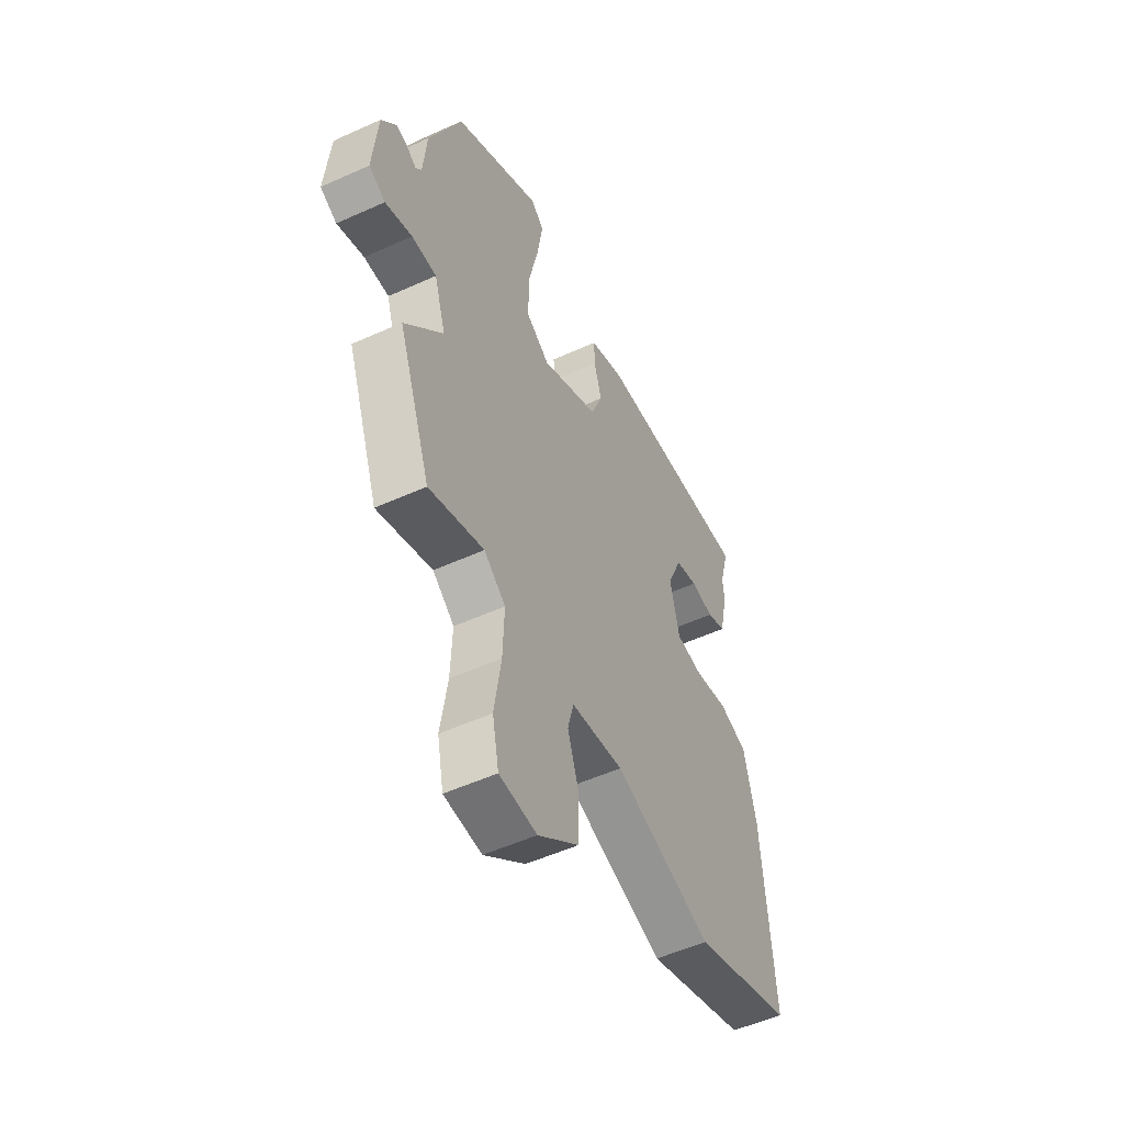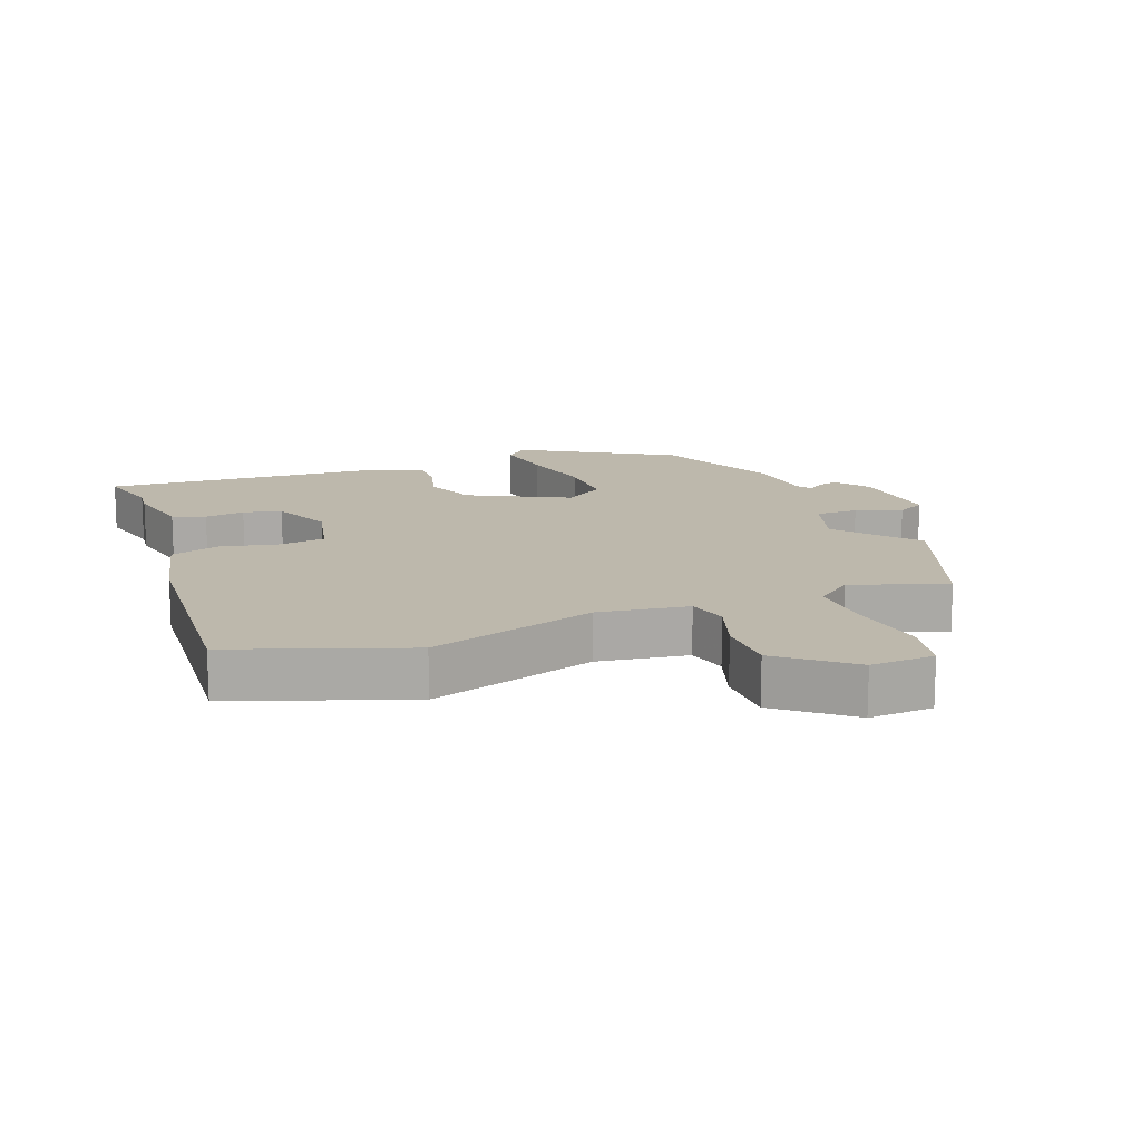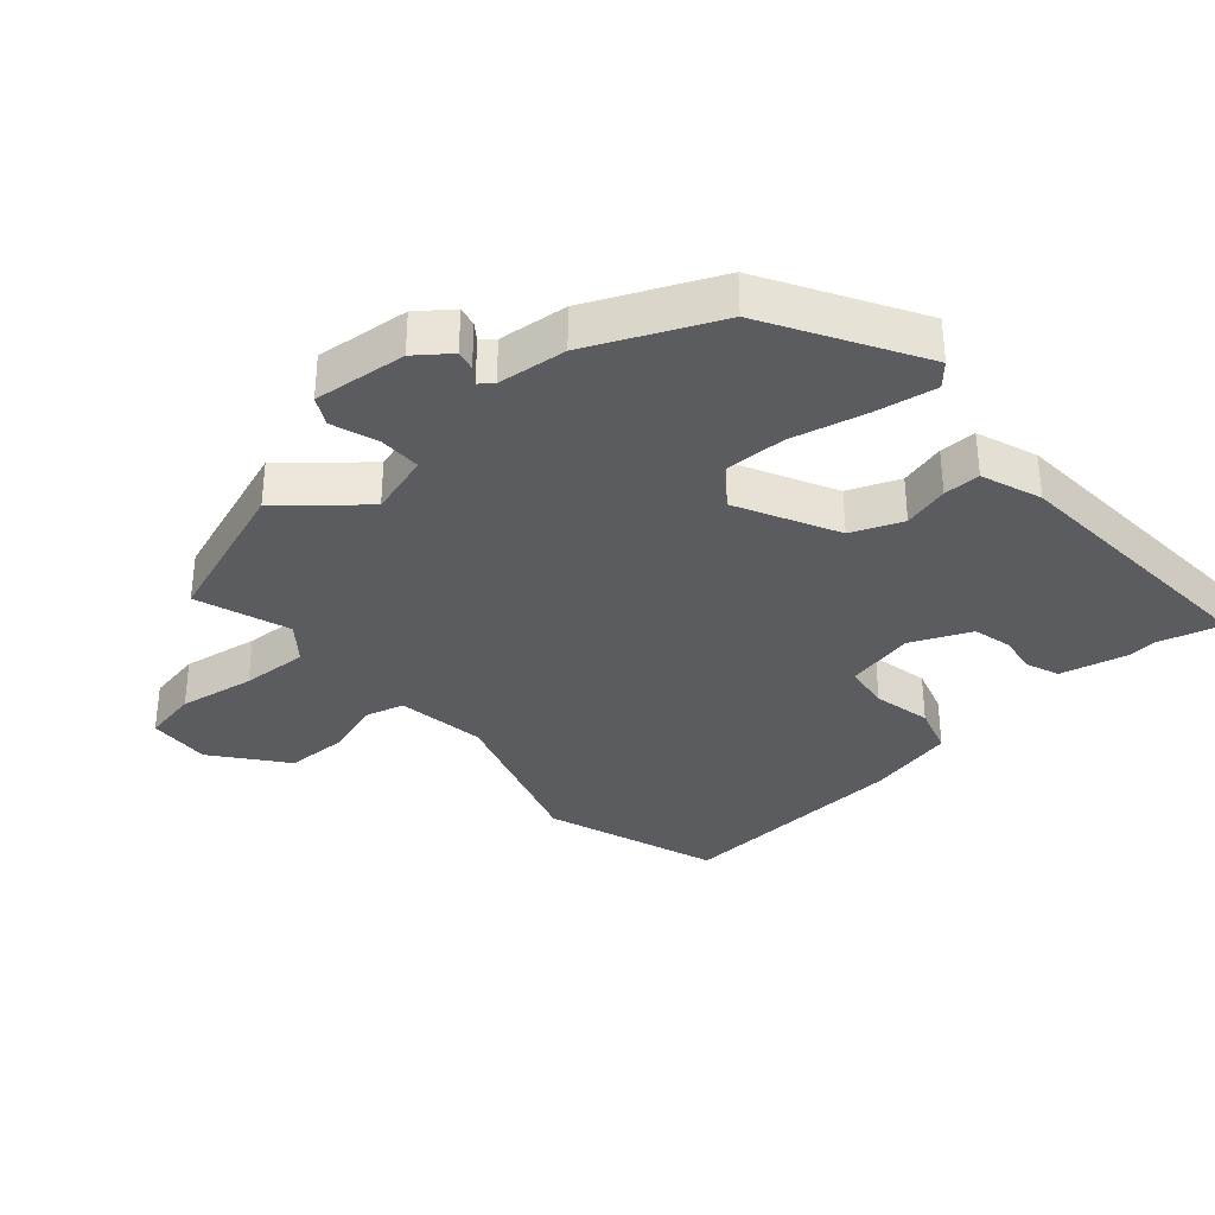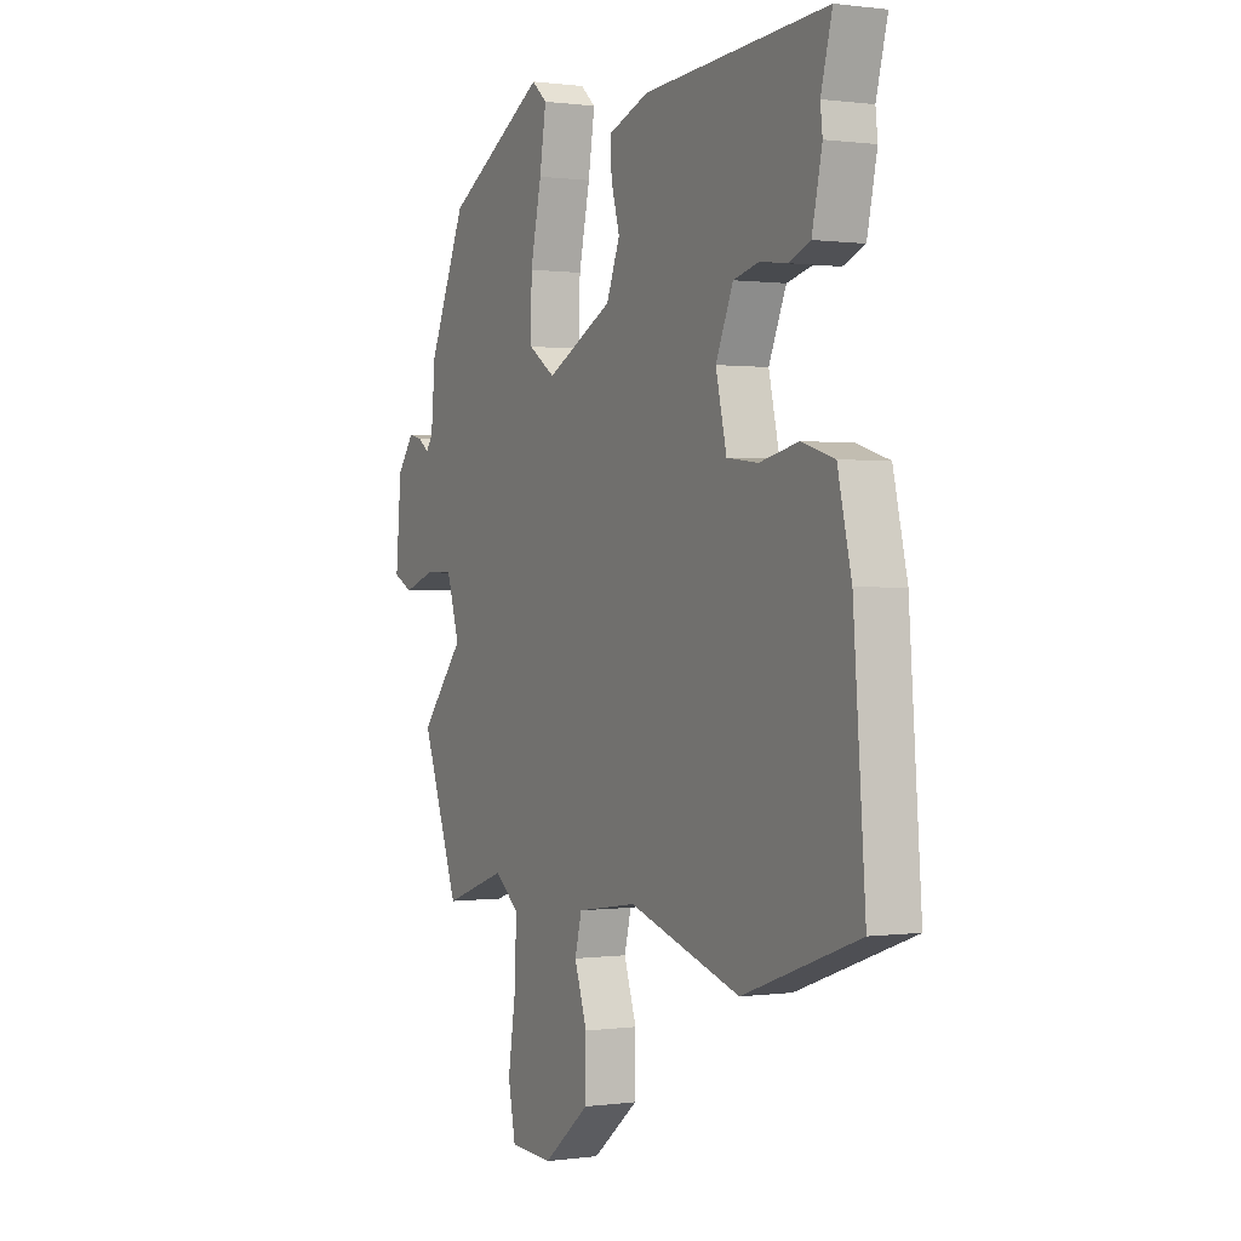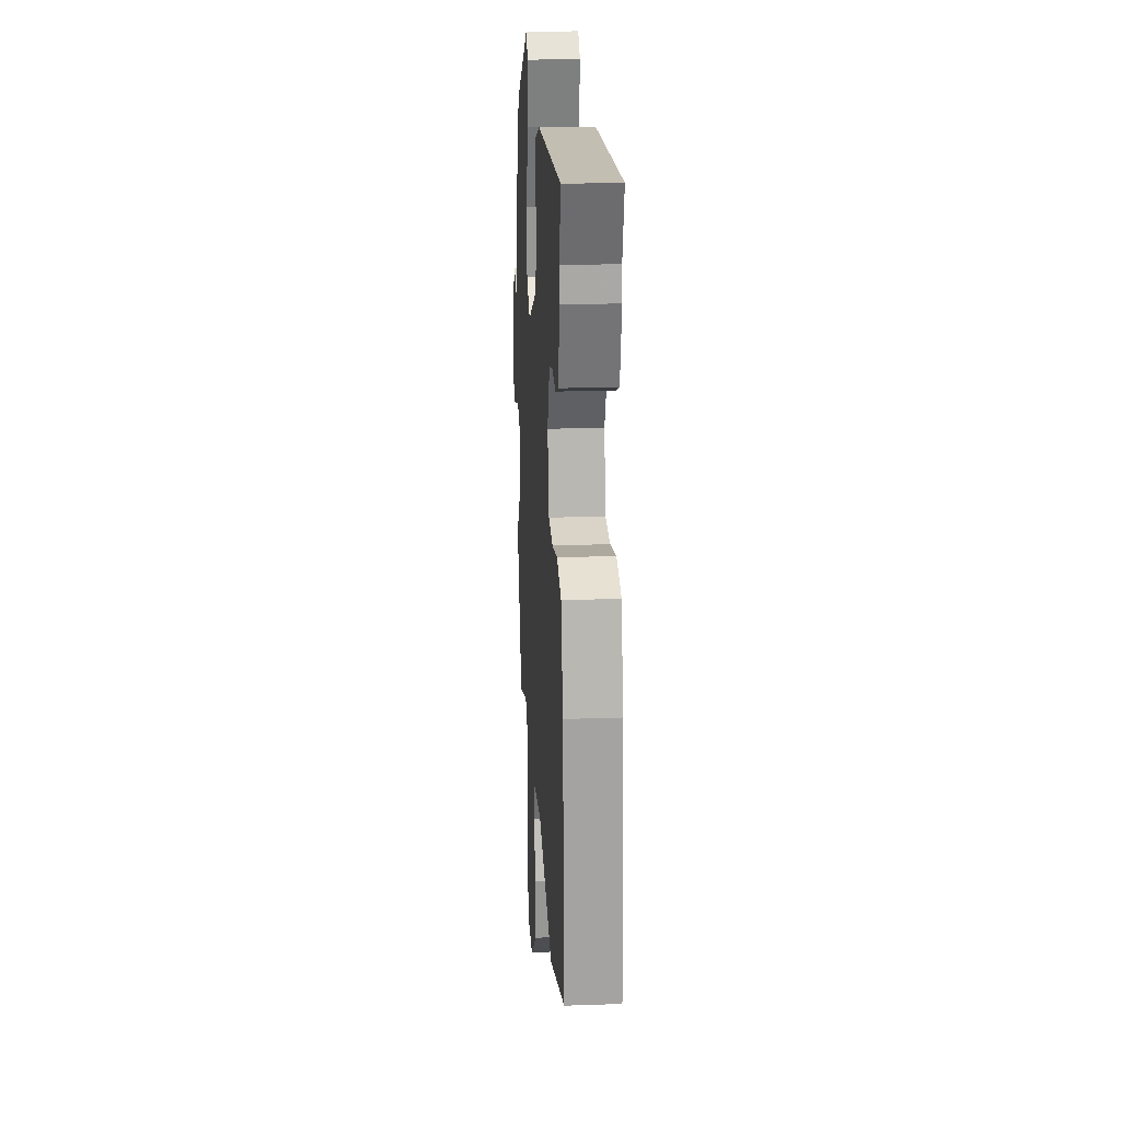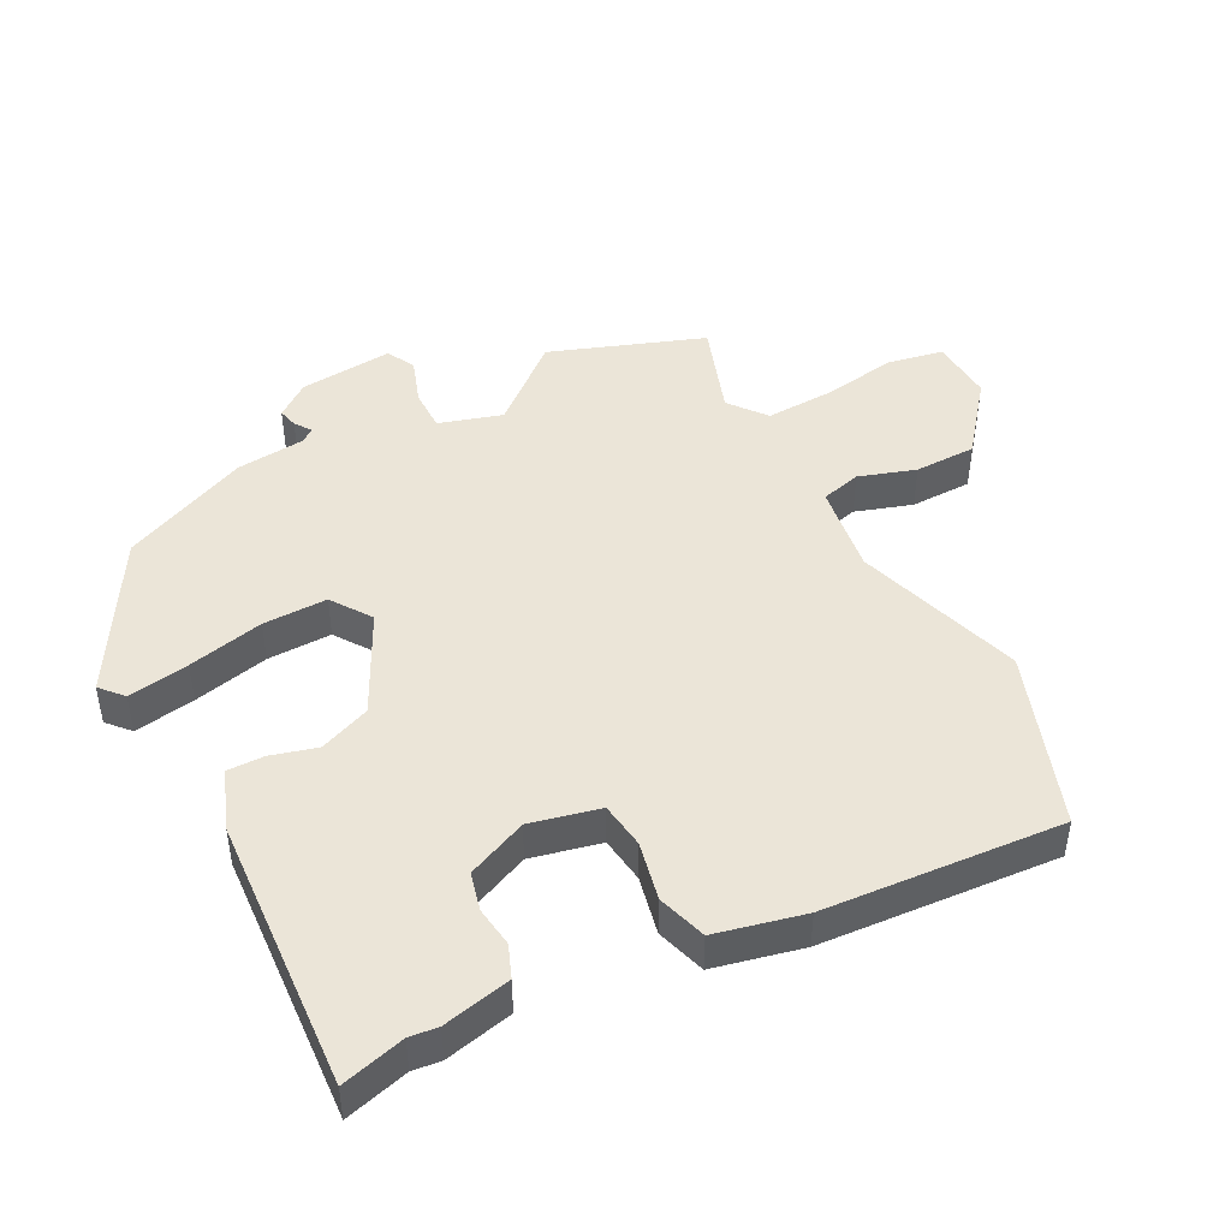
<metadata>
{"format":"obj","ext":"obj","renderer":"f3d","projection":"perspective","resolution":1024,"background":"white","views":[{"elev":-52.9,"azim":-64.1,"up":"+Z"},{"elev":14.8,"azim":158.9,"up":"+Y"},{"elev":-33.8,"azim":-49.3,"up":"+Y"},{"elev":0.5,"azim":62.6,"up":"+Z"},{"elev":21.6,"azim":86.4,"up":"+Z"},{"elev":45.6,"azim":62.1,"up":"+Y"}]}
</metadata>
<code>
v -0.487 0.07 -0.536
v -0.573 0.07 -0.301
v -0.472 0.07 -0.181
v -0.502 0.07 -0.084
v -0.568 0.07 -0.085
v -0.639 0.07 -0.11
v -0.683 0.07 -0.087
v -0.67 0.07 0.058
v -0.631 0.07 0.11
v -0.6 0.07 0.103
v -0.575 0.07 0.085
v -0.559 0.07 0.106
v -0.549 0.07 0.213
v -0.463 0.07 0.41
v -0.232 0.07 0.546
v -0.197 0.07 0.515
v -0.212 0.07 0.421
v -0.238 0.07 0.304
v -0.239 0.07 0.205
v -0.177 0.07 0.163
v -0.023 0.07 0.242
v 0.008 0.07 0.321
v -0.012 0.07 0.392
v -0.013 0.07 0.449
v 0.08 0.07 0.484
v 0.504 0.07 0.514
v 0.478 0.07 0.416
v 0.483 0.07 0.372
v 0.46 0.07 0.267
v 0.41 0.07 0.247
v 0.348 0.07 0.255
v 0.289 0.07 0.24
v 0.249 0.07 0.147
v 0.274 0.07 0.04
v 0.346 0.07 0.031
v 0.436 0.07 0.051
v 0.512 0.07 0.028
v 0.544 0.07 -0.108
v 0.572 0.07 -0.474
v 0.304 0.07 -0.57
v 0.044 0.07 -0.49
v -0.095 0.07 -0.511
v -0.111 0.07 -0.573
v -0.082 0.07 -0.66
v -0.083 0.07 -0.755
v -0.191 0.07 -0.842
v -0.29 0.07 -0.837
v -0.307 0.07 -0.752
v -0.289 0.07 -0.634
v -0.285 0.07 -0.53
v -0.342 0.07 -0.485
v -0.487 0 -0.536
v -0.573 0 -0.301
v -0.472 0 -0.181
v -0.502 0 -0.084
v -0.568 0 -0.085
v -0.639 0 -0.11
v -0.683 0 -0.087
v -0.67 0 0.058
v -0.631 0 0.11
v -0.6 0 0.103
v -0.575 0 0.085
v -0.559 0 0.106
v -0.549 0 0.213
v -0.463 0 0.41
v -0.232 0 0.546
v -0.197 0 0.515
v -0.212 0 0.421
v -0.238 0 0.304
v -0.239 0 0.205
v -0.177 0 0.163
v -0.023 0 0.242
v 0.008 0 0.321
v -0.012 0 0.392
v -0.013 0 0.449
v 0.08 0 0.484
v 0.504 0 0.514
v 0.478 0 0.416
v 0.483 0 0.372
v 0.46 0 0.267
v 0.41 0 0.247
v 0.348 0 0.255
v 0.289 0 0.24
v 0.249 0 0.147
v 0.274 0 0.04
v 0.346 0 0.031
v 0.436 0 0.051
v 0.512 0 0.028
v 0.544 0 -0.108
v 0.572 0 -0.474
v 0.304 0 -0.57
v 0.044 0 -0.49
v -0.095 0 -0.511
v -0.111 0 -0.573
v -0.082 0 -0.66
v -0.083 0 -0.755
v -0.191 0 -0.842
v -0.29 0 -0.837
v -0.307 0 -0.752
v -0.289 0 -0.634
v -0.285 0 -0.53
v -0.342 0 -0.485
f 47 48 49
f 46 47 49
f 45 46 49
f 44 45 49
f 43 44 49
f 42 43 49 50
f 41 42 50 51
f 39 40 41
f 38 39 41
f 37 38 41
f 36 37 41
f 35 36 41
f 34 35 41 51
f 29 30 31
f 28 29 31
f 27 28 31
f 27 31 32
f 26 27 32
f 25 26 32
f 24 25 32
f 23 24 32
f 22 23 32
f 21 22 32 33
f 16 17 18
f 15 16 18
f 14 15 18
f 13 14 18
f 12 13 18
f 11 12 18 19
f 9 10 11
f 8 9 11
f 7 8 11
f 6 7 11
f 5 6 11
f 11 19 20
f 5 11 20
f 4 5 20
f 1 2 3
f 51 1 3
f 34 51 3
f 33 34 3
f 21 33 3
f 20 21 3
f 3 4 20
f 100 99 98
f 100 98 97
f 100 97 96
f 100 96 95
f 100 95 94
f 101 100 94 93
f 102 101 93 92
f 92 91 90
f 92 90 89
f 92 89 88
f 92 88 87
f 92 87 86
f 102 92 86 85
f 82 81 80
f 82 80 79
f 82 79 78
f 83 82 78
f 83 78 77
f 83 77 76
f 83 76 75
f 83 75 74
f 83 74 73
f 84 83 73 72
f 69 68 67
f 69 67 66
f 69 66 65
f 69 65 64
f 69 64 63
f 70 69 63 62
f 62 61 60
f 62 60 59
f 62 59 58
f 62 58 57
f 62 57 56
f 71 70 62
f 71 62 56
f 71 56 55
f 54 53 52
f 54 52 102
f 54 102 85
f 54 85 84
f 54 84 72
f 54 72 71
f 71 55 54
f 1 52 53 2
f 2 53 54 3
f 3 54 55 4
f 4 55 56 5
f 5 56 57 6
f 6 57 58 7
f 7 58 59 8
f 8 59 60 9
f 9 60 61 10
f 10 61 62 11
f 11 62 63 12
f 12 63 64 13
f 13 64 65 14
f 14 65 66 15
f 15 66 67 16
f 16 67 68 17
f 17 68 69 18
f 18 69 70 19
f 19 70 71 20
f 20 71 72 21
f 21 72 73 22
f 22 73 74 23
f 23 74 75 24
f 24 75 76 25
f 25 76 77 26
f 26 77 78 27
f 27 78 79 28
f 28 79 80 29
f 29 80 81 30
f 30 81 82 31
f 31 82 83 32
f 32 83 84 33
f 33 84 85 34
f 34 85 86 35
f 35 86 87 36
f 36 87 88 37
f 37 88 89 38
f 38 89 90 39
f 39 90 91 40
f 40 91 92 41
f 41 92 93 42
f 42 93 94 43
f 43 94 95 44
f 44 95 96 45
f 45 96 97 46
f 46 97 98 47
f 47 98 99 48
f 48 99 100 49
f 49 100 101 50
f 50 101 102 51
f 51 102 52 1

</code>
